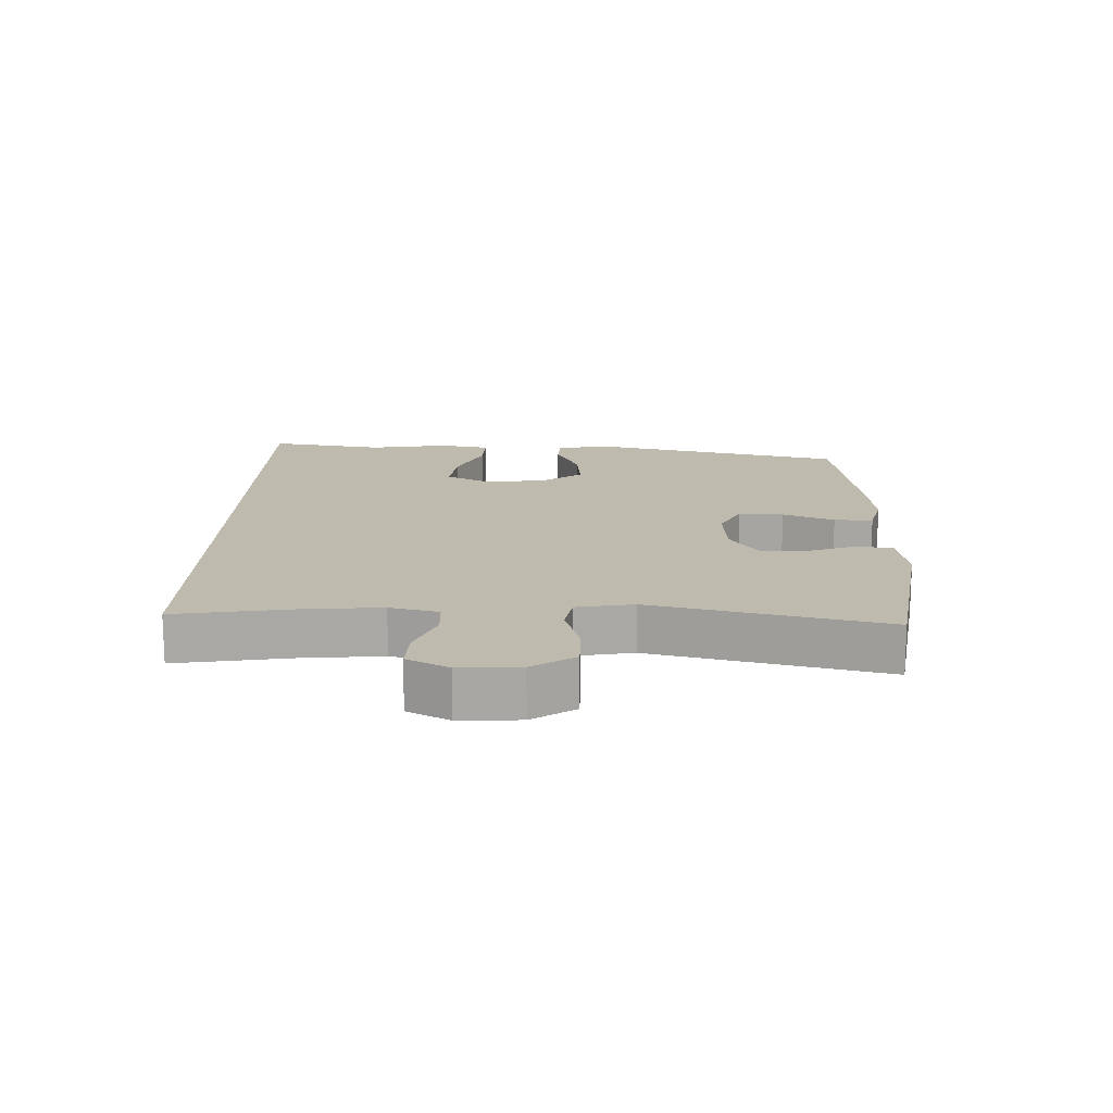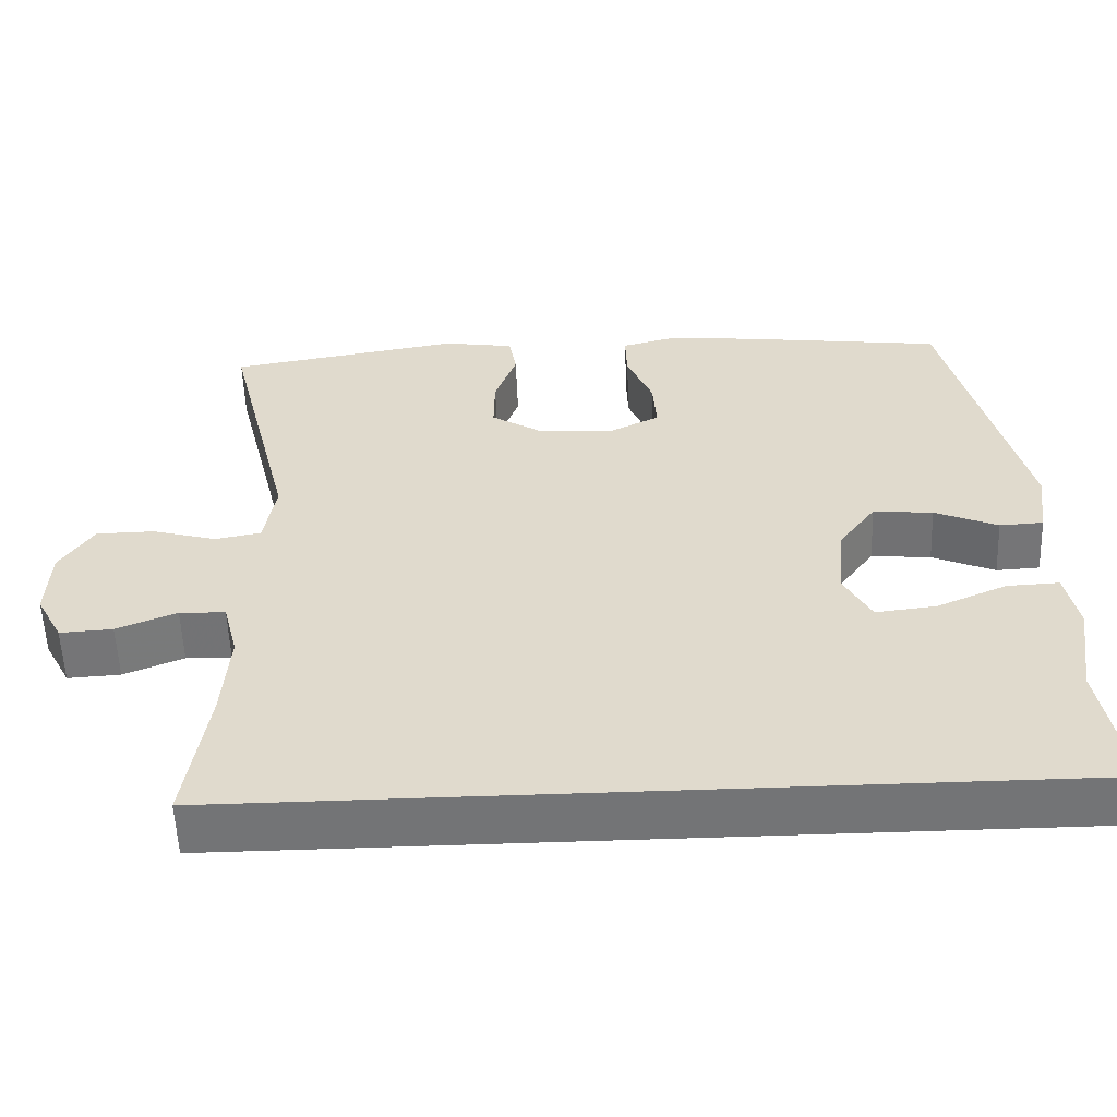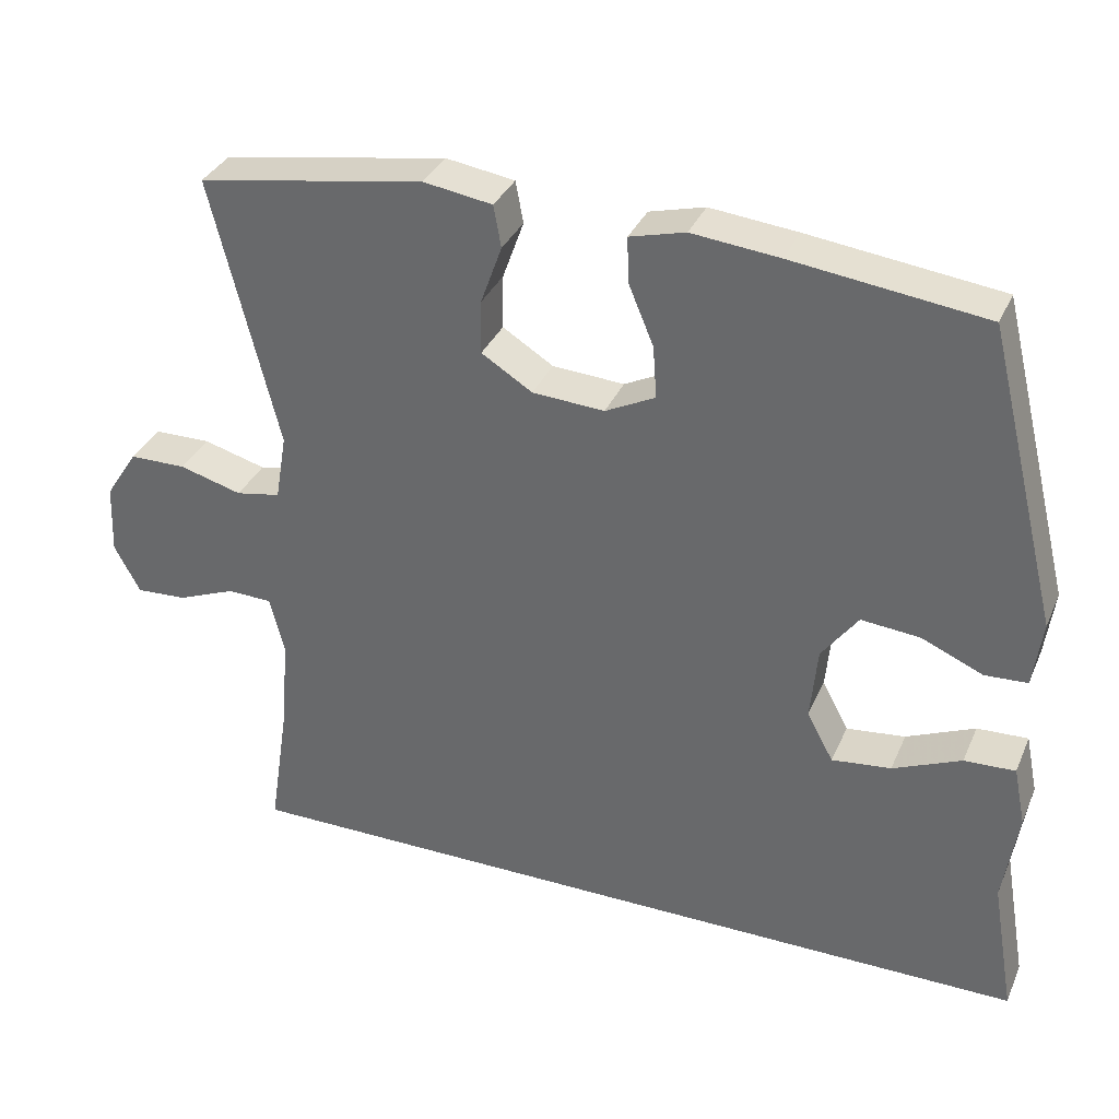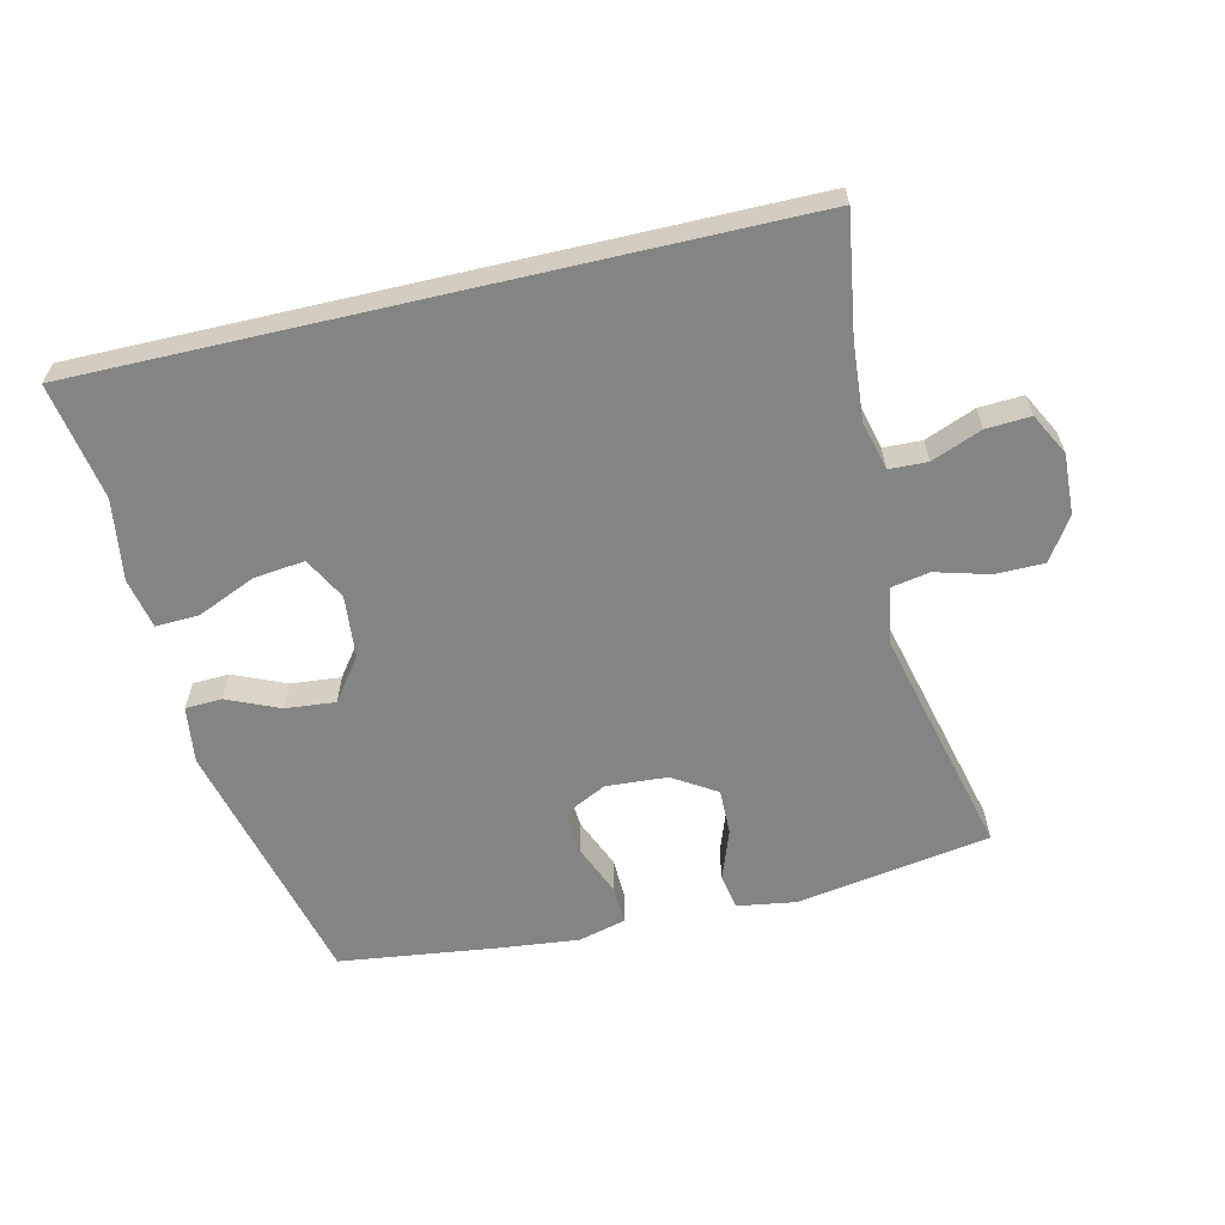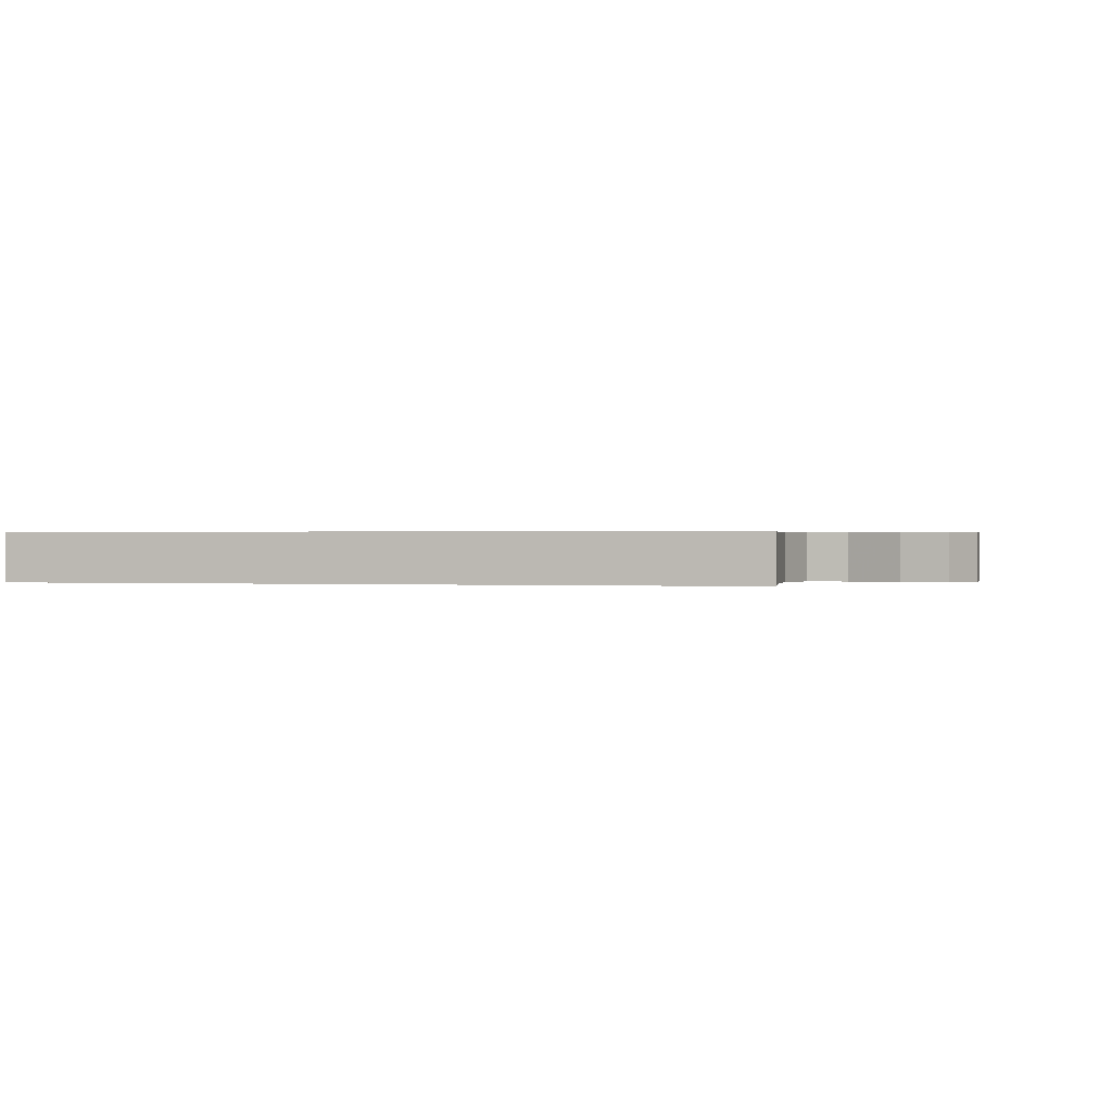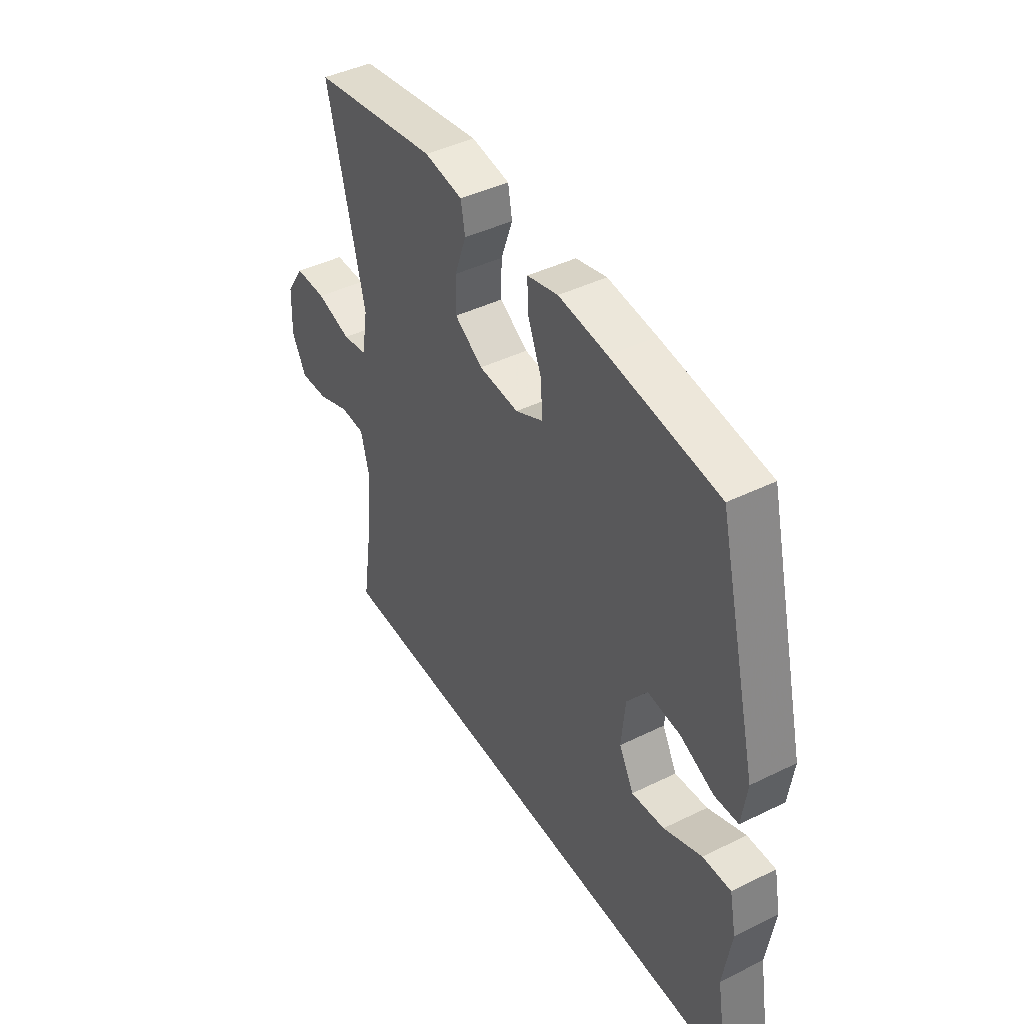
<metadata>
{"format":"obj","ext":"obj","renderer":"f3d","projection":"perspective","resolution":1024,"background":"white","views":[{"elev":15.4,"azim":-88.9,"up":"+Y"},{"elev":-56.2,"azim":2.2,"up":"+Z"},{"elev":34.2,"azim":21.3,"up":"+Z"},{"elev":-61.3,"azim":-166.9,"up":"+Y"},{"elev":0.3,"azim":-164.6,"up":"+Y"},{"elev":43.5,"azim":60.0,"up":"+Z"}]}
</metadata>
<code>
v -0.5 0.07 0.5
v -0.201 0.07 0.55
v -0.11 0.07 0.536
v -0.1 0.07 0.481
v -0.128 0.07 0.403
v -0.129 0.07 0.332
v -0.062 0.07 0.29
v 0.033 0.07 0.284
v 0.099 0.07 0.317
v 0.094 0.07 0.386
v 0.061 0.07 0.465
v 0.059 0.07 0.525
v 0.132 0.07 0.544
v 0.247 0.07 0.532
v 0.5 0.07 0.5
v 0.597 0.07 0.108
v 0.585 0.07 0.02
v 0.529 0.07 0.017
v 0.448 0.07 0.052
v 0.371 0.07 0.059
v 0.323 0.07 -0.006
v 0.314 0.07 -0.103
v 0.349 0.07 -0.168
v 0.427 0.07 -0.159
v 0.517 0.07 -0.12
v 0.584 0.07 -0.117
v 0.6 0.07 -0.195
v 0.581 0.07 -0.32
v 0.612 0.07 -0.5
v -0.471 0.07 -0.5
v -0.443 0.07 -0.317
v -0.434 0.07 -0.199
v -0.453 0.07 -0.124
v -0.512 0.07 -0.122
v -0.589 0.07 -0.153
v -0.657 0.07 -0.157
v -0.691 0.07 -0.093
v -0.687 0.07 0
v -0.644 0.07 0.066
v -0.569 0.07 0.067
v -0.486 0.07 0.044
v -0.427 0.07 0.055
v -0.412 0.07 0.143
v -0.5 0 0.5
v -0.201 0 0.55
v -0.11 0 0.536
v -0.1 0 0.481
v -0.128 0 0.403
v -0.129 0 0.332
v -0.062 0 0.29
v 0.033 0 0.284
v 0.099 0 0.317
v 0.094 0 0.386
v 0.061 0 0.465
v 0.059 0 0.525
v 0.132 0 0.544
v 0.247 0 0.532
v 0.5 0 0.5
v 0.597 0 0.108
v 0.585 0 0.02
v 0.529 0 0.017
v 0.448 0 0.052
v 0.371 0 0.059
v 0.323 0 -0.006
v 0.314 0 -0.103
v 0.349 0 -0.168
v 0.427 0 -0.159
v 0.517 0 -0.12
v 0.584 0 -0.117
v 0.6 0 -0.195
v 0.581 0 -0.32
v 0.612 0 -0.5
v -0.471 0 -0.5
v -0.443 0 -0.317
v -0.434 0 -0.199
v -0.453 0 -0.124
v -0.512 0 -0.122
v -0.589 0 -0.153
v -0.657 0 -0.157
v -0.691 0 -0.093
v -0.687 0 0
v -0.644 0 0.066
v -0.569 0 0.067
v -0.486 0 0.044
v -0.427 0 0.055
v -0.412 0 0.143
f 38 39 40 41
f 38 41 42
f 37 38 42
f 34 35 36 37
f 33 34 37 42
f 32 33 42 43
f 28 29 30 31
f 28 31 32
f 24 25 26 27
f 23 24 27 28
f 16 17 18 19
f 16 19 20
f 15 16 20
f 14 15 20 21
f 10 11 12 13
f 9 10 13 14
f 2 3 4 5
f 43 1 2 5
f 43 5 6
f 23 28 32 43
f 22 23 43 6
f 9 14 21 22
f 8 9 22
f 7 8 22
f 6 7 22
f 84 83 82 81
f 85 84 81
f 85 81 80
f 80 79 78 77
f 85 80 77 76
f 86 85 76 75
f 74 73 72 71
f 75 74 71
f 70 69 68 67
f 71 70 67 66
f 62 61 60 59
f 63 62 59
f 63 59 58
f 64 63 58 57
f 56 55 54 53
f 57 56 53 52
f 48 47 46 45
f 48 45 44 86
f 49 48 86
f 86 75 71 66
f 49 86 66 65
f 65 64 57 52
f 65 52 51
f 65 51 50
f 65 50 49
f 1 44 45 2
f 2 45 46 3
f 3 46 47 4
f 4 47 48 5
f 5 48 49 6
f 6 49 50 7
f 7 50 51 8
f 8 51 52 9
f 9 52 53 10
f 10 53 54 11
f 11 54 55 12
f 12 55 56 13
f 13 56 57 14
f 14 57 58 15
f 15 58 59 16
f 16 59 60 17
f 17 60 61 18
f 18 61 62 19
f 19 62 63 20
f 20 63 64 21
f 21 64 65 22
f 22 65 66 23
f 23 66 67 24
f 24 67 68 25
f 25 68 69 26
f 26 69 70 27
f 27 70 71 28
f 28 71 72 29
f 29 72 73 30
f 30 73 74 31
f 31 74 75 32
f 32 75 76 33
f 33 76 77 34
f 34 77 78 35
f 35 78 79 36
f 36 79 80 37
f 37 80 81 38
f 38 81 82 39
f 39 82 83 40
f 40 83 84 41
f 41 84 85 42
f 42 85 86 43
f 43 86 44 1

</code>
